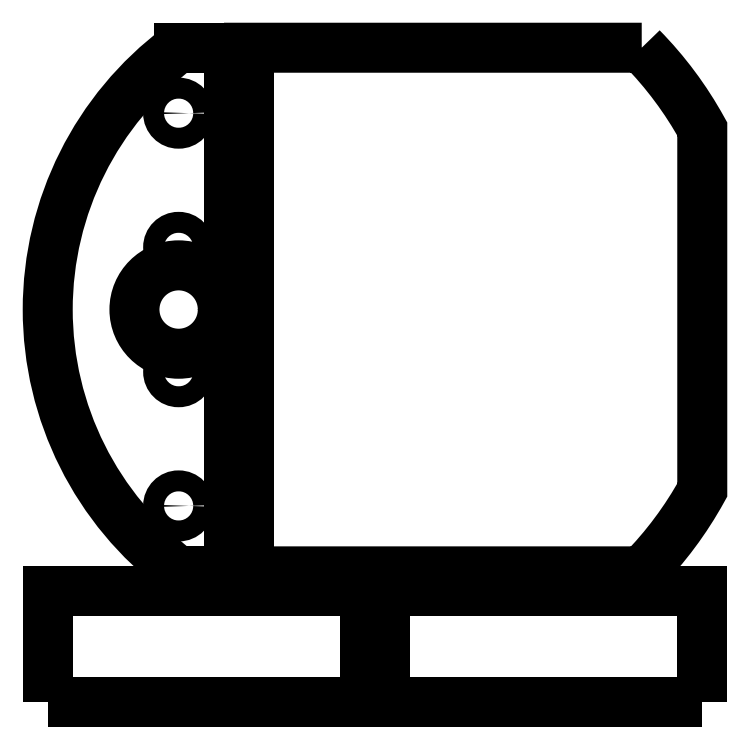
<metadata>
{"format":"dxf","ext":"dxf","renderer":"ezdxf+matplotlib","layout":"modelspace","background":"white","min_lineweight":24,"dpi":150}
</metadata>
<code>
0
SECTION
2
ENTITIES
0
ARC
8
0
10
0
20
0
30
0
40
50
210
0
220
0
230
1
50
126.9
51
233.1
0
CIRCLE
8
0
10
-30
20
30
30
0
40
1.6
210
0
220
0
230
1
0
CIRCLE
8
0
10
-30
20
0
30
0
40
6.75
210
0
220
0
230
1
0
CIRCLE
8
0
10
-30
20
9.5
30
0
40
1.6
210
0
220
0
230
1
0
CIRCLE
8
0
10
-30
20
-30
30
0
40
1.6
210
0
220
0
230
1
0
CIRCLE
8
0
10
-30
20
-9.5
30
0
40
1.6
210
0
220
0
230
1
0
LINE
8
0
10
-30
20
40
30
0
11
-22.25
21
40
31
0
0
LWPOLYLINE
8
0
90
6
70
1
43
0
10
40.75
20
40
10
-19.25
20
40
10
-19.25
20
-40
10
40.75
20
-40
42
0.06812
10
50
20
-27.58
10
50
20
27.58
42
0.06812
0
LINE
8
0
10
-22.25
20
-40
30
0
11
-30
21
-40
31
0
0
LINE
8
0
10
-22.25
20
40
30
0
11
-22.25
21
-21
31
0
0
LINE
8
0
10
-22.25
20
0
30
0
11
-22.25
21
-40
31
0
0
LWPOLYLINE
8
0
90
4
70
1
43
0
10
-50
20
-60
10
-50
20
-43
10
-1.5
20
-43
10
-1.5
20
-60
0
LWPOLYLINE
8
0
90
4
70
1
43
0
10
50
20
-60
10
50
20
-43
10
1.5
20
-43
10
1.5
20
-60
0
ENDSEC
0
EOF

</code>
